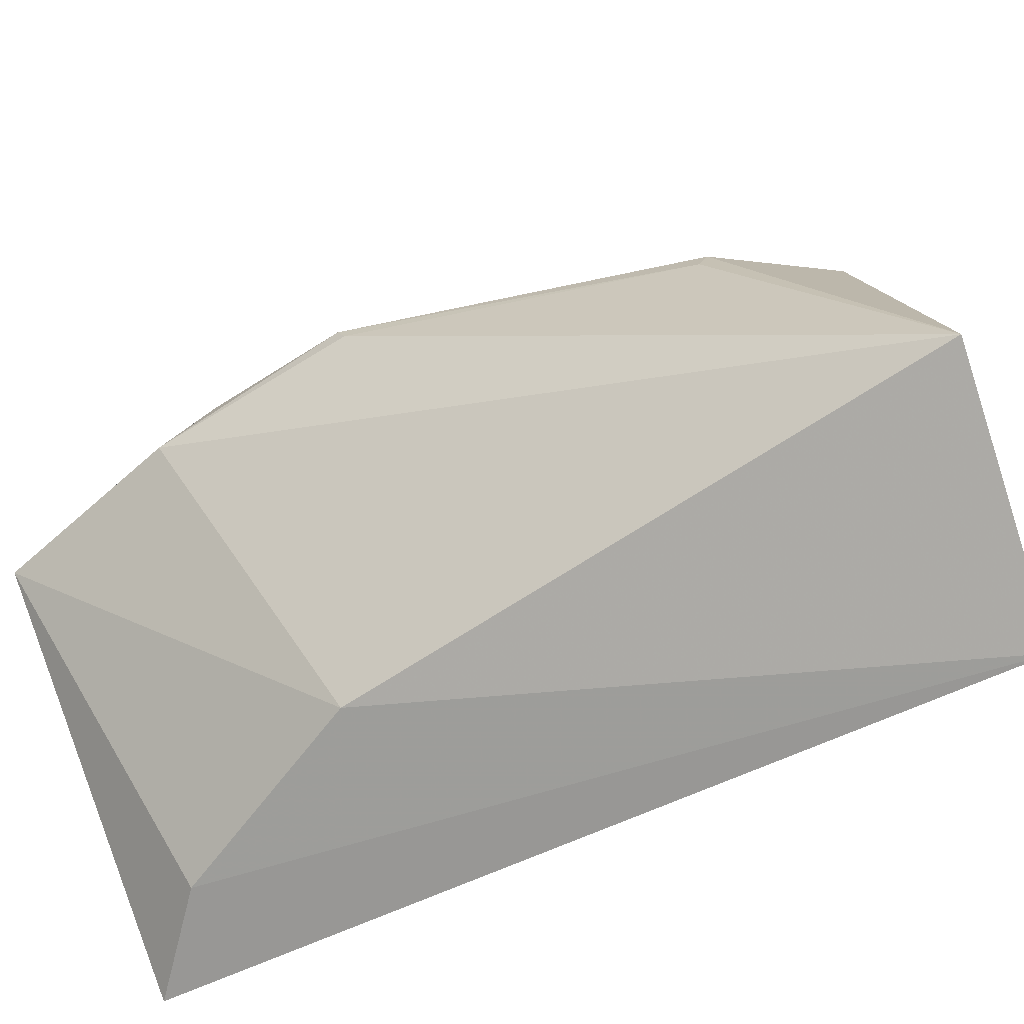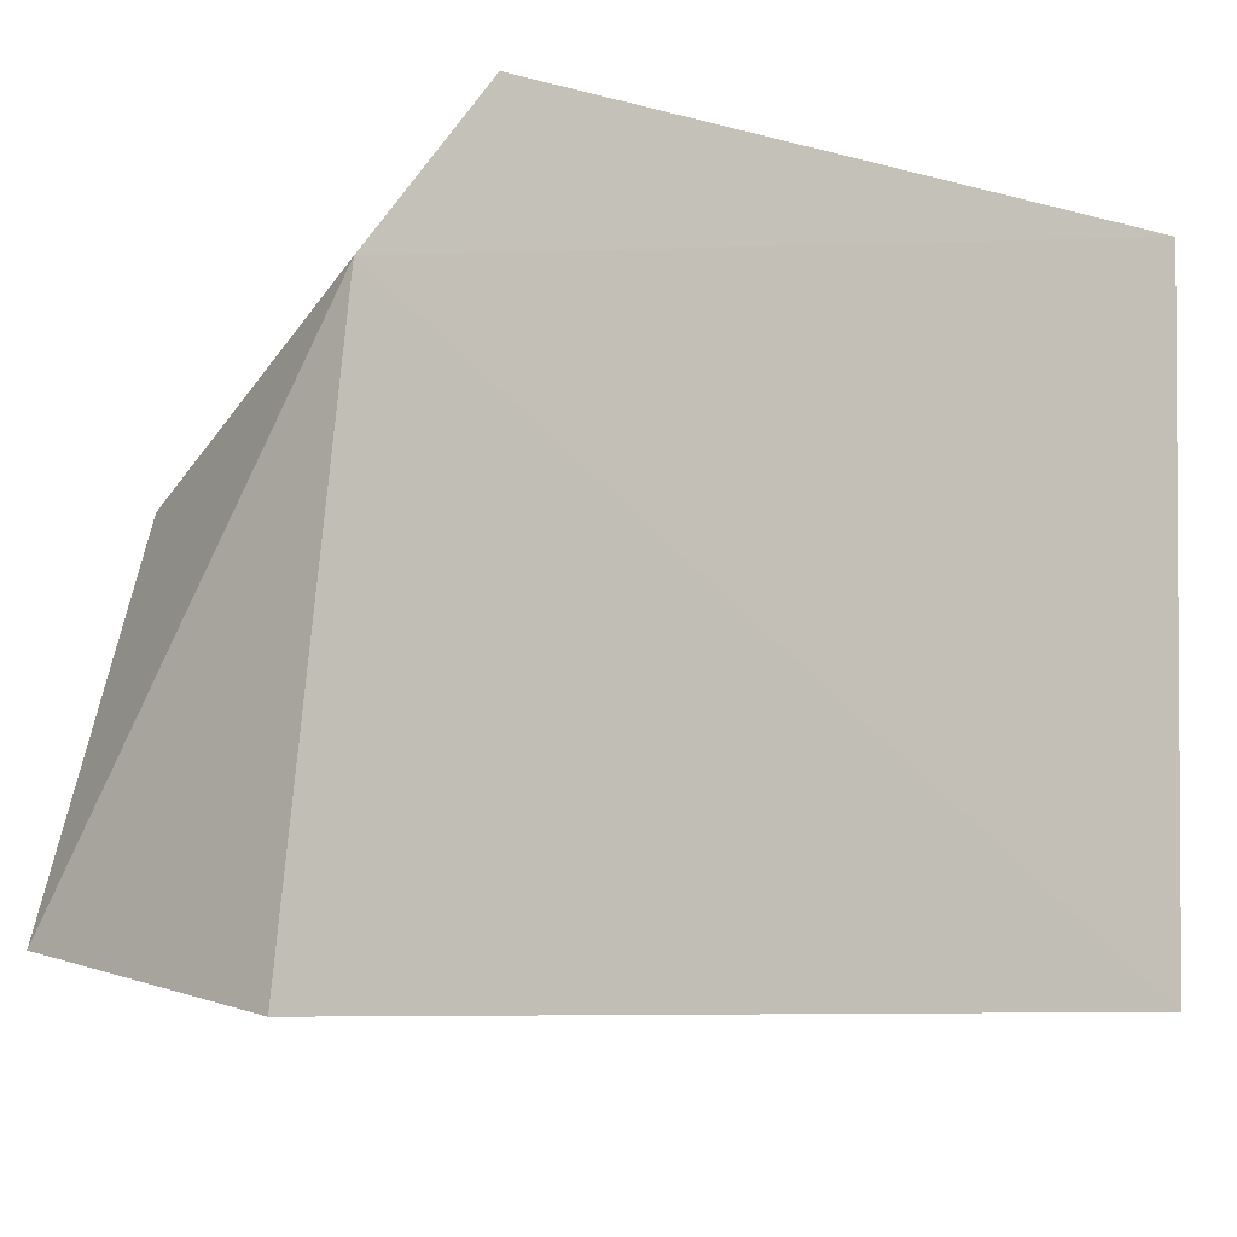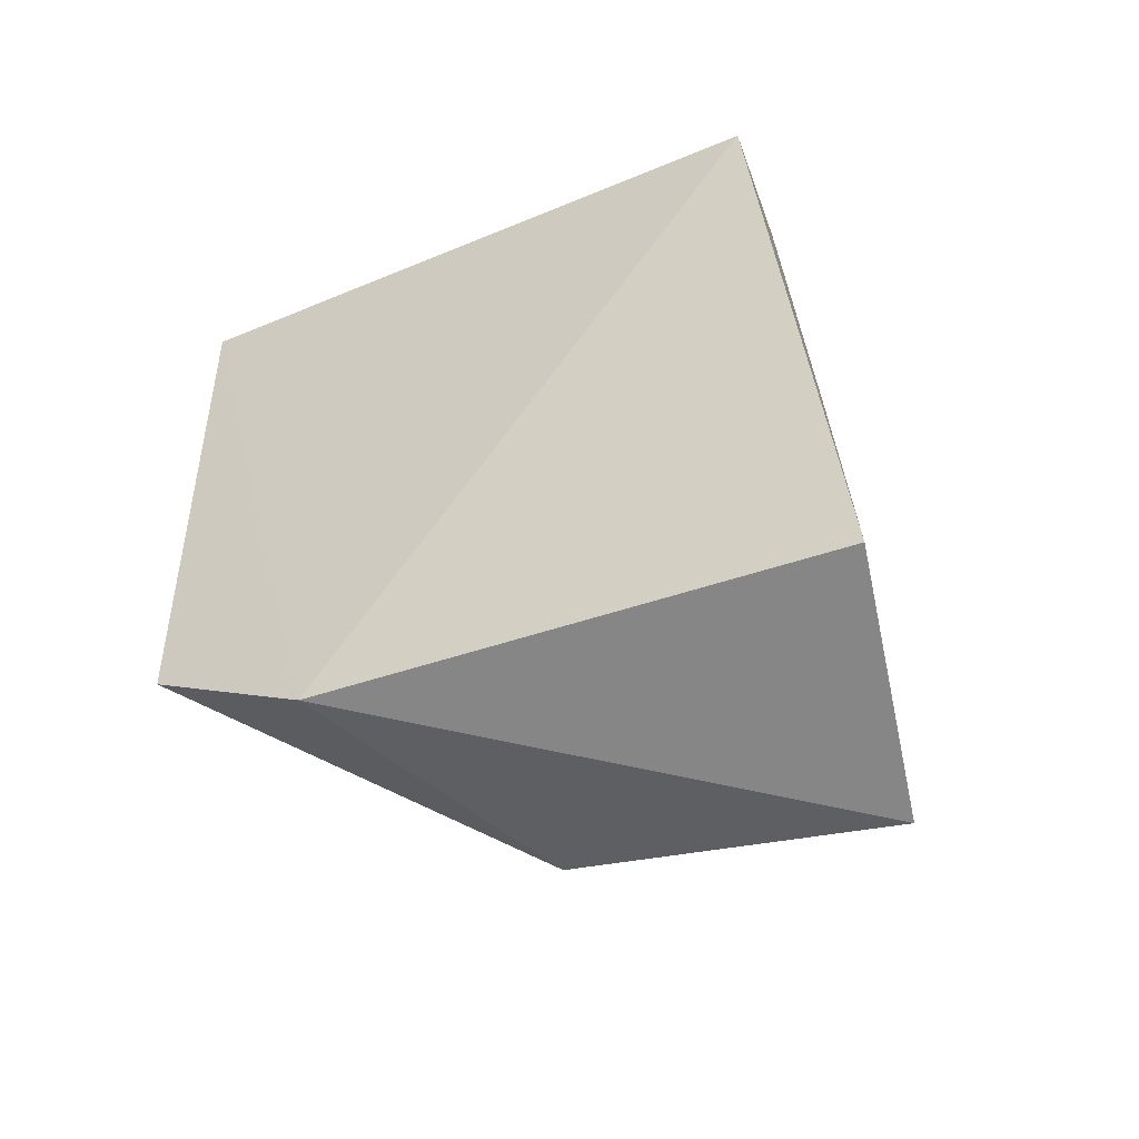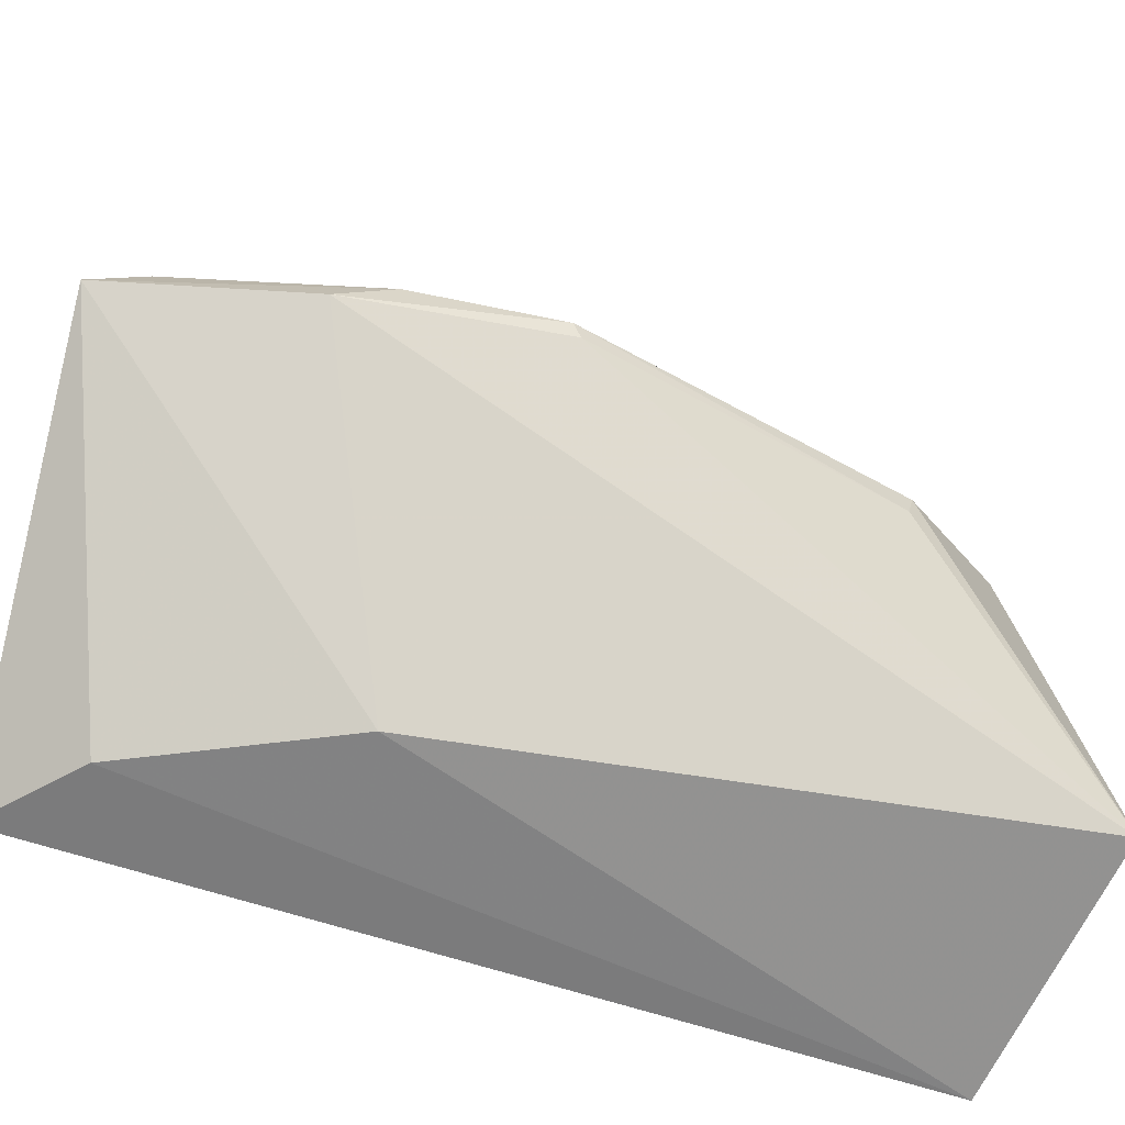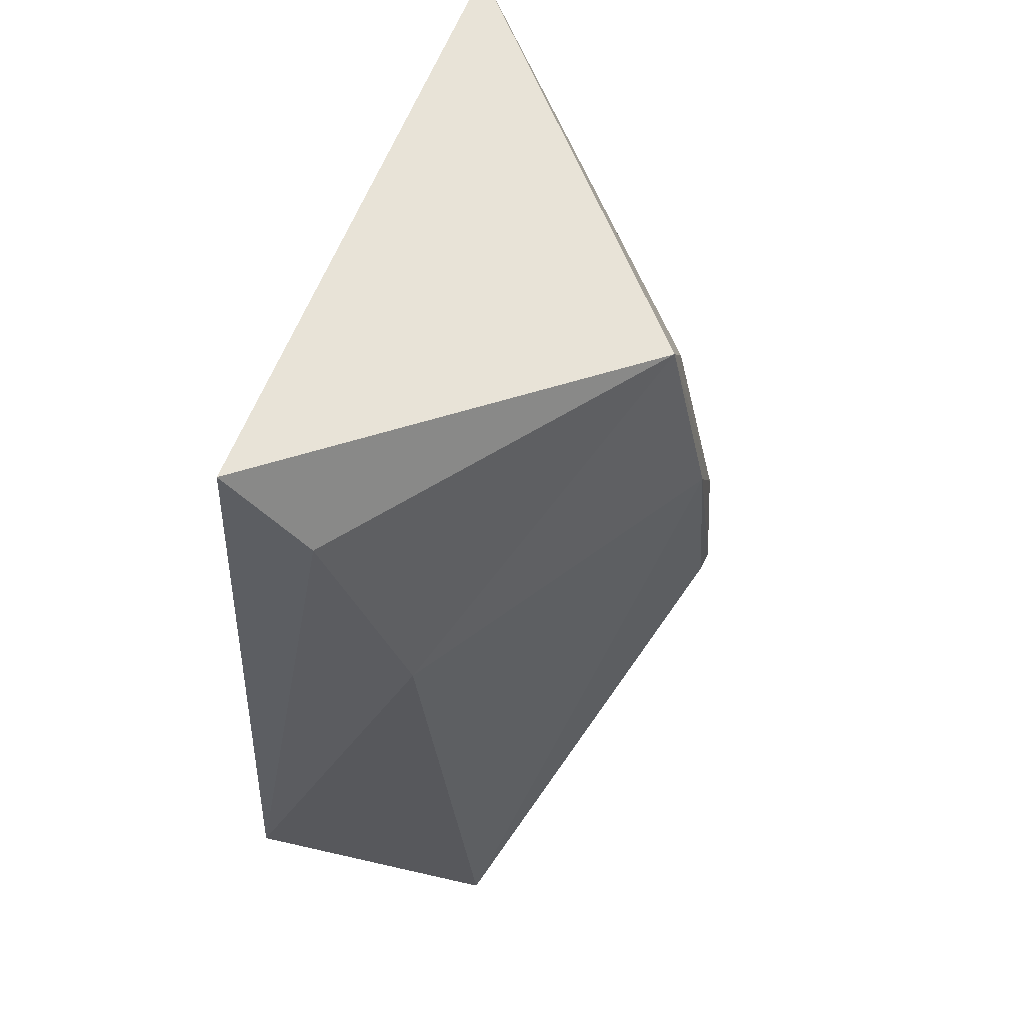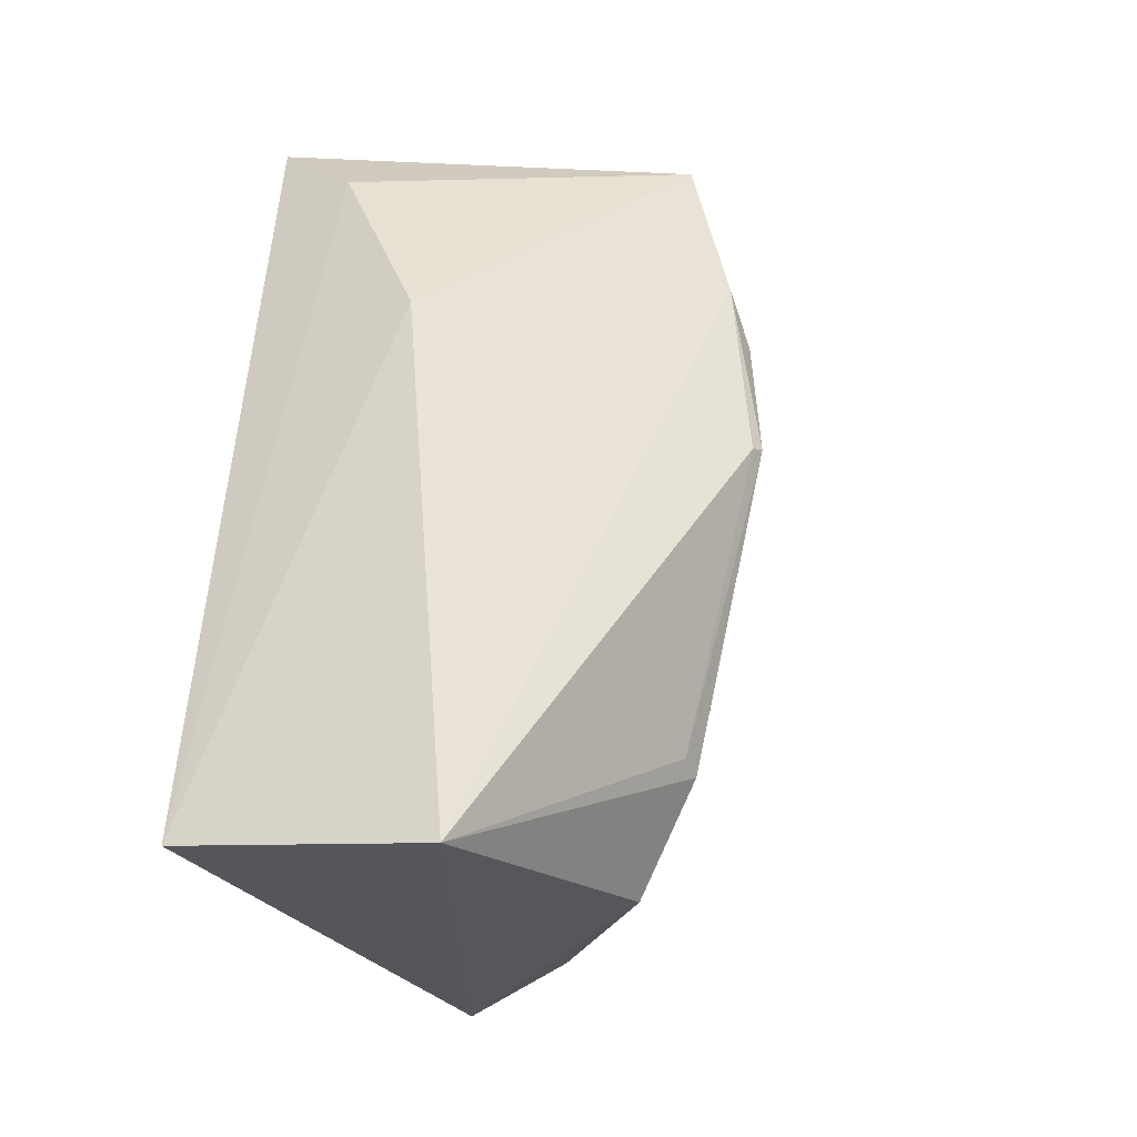
<metadata>
{"format":"obj","ext":"obj","renderer":"f3d","projection":"perspective","resolution":1024,"background":"white","views":[{"elev":-65.7,"azim":-61.9,"up":"+Z"},{"elev":-14.2,"azim":53.8,"up":"+Z"},{"elev":-54.2,"azim":117.0,"up":"+Y"},{"elev":-51.3,"azim":-106.5,"up":"+Z"},{"elev":62.1,"azim":-155.2,"up":"+Y"},{"elev":-32.8,"azim":-143.4,"up":"+Y"}]}
</metadata>
<code>
v 0.002495 0.03751 0.07927
v 0.00426 -0.001893 0.07648
v 0.004269 -0.008285 0.0674
v 0.0004345 0.03775 0.04315
v -0.0214 0.01651 0.06019
v 0.003077 -0.0008739 0.07583
v -0.01792 0.03825 0.05939
v -0.01174 -0.007748 0.06138
v -0.0206 0.02435 0.06074
v -0.009773 0.02177 0.04343
v -0.01594 -0.001995 0.06076
v -0.02061 0.02755 0.05892
v -0.01771 0.03523 0.06131
v -0.004528 0.03319 0.04337
v 0.001215 -0.009266 0.03956
v -0.01322 -0.01182 0.04334
v -0.02132 0.01611 0.0593
v -0.01625 -0.001578 0.05931
f 1 2 3
f 1 3 4
f 6 2 1
f 6 1 5
f 7 1 4
f 8 3 2
f 9 5 1
f 11 6 5
f 11 8 2
f 11 2 6
f 12 9 7
f 12 5 9
f 12 7 10
f 13 9 1
f 13 1 7
f 13 7 9
f 14 10 7
f 14 7 4
f 15 4 3
f 15 14 4
f 15 10 14
f 16 12 10
f 16 10 15
f 16 8 11
f 16 15 3
f 16 3 8
f 17 5 12
f 17 12 16
f 18 17 16
f 18 16 11
f 18 11 5
f 18 5 17

</code>
